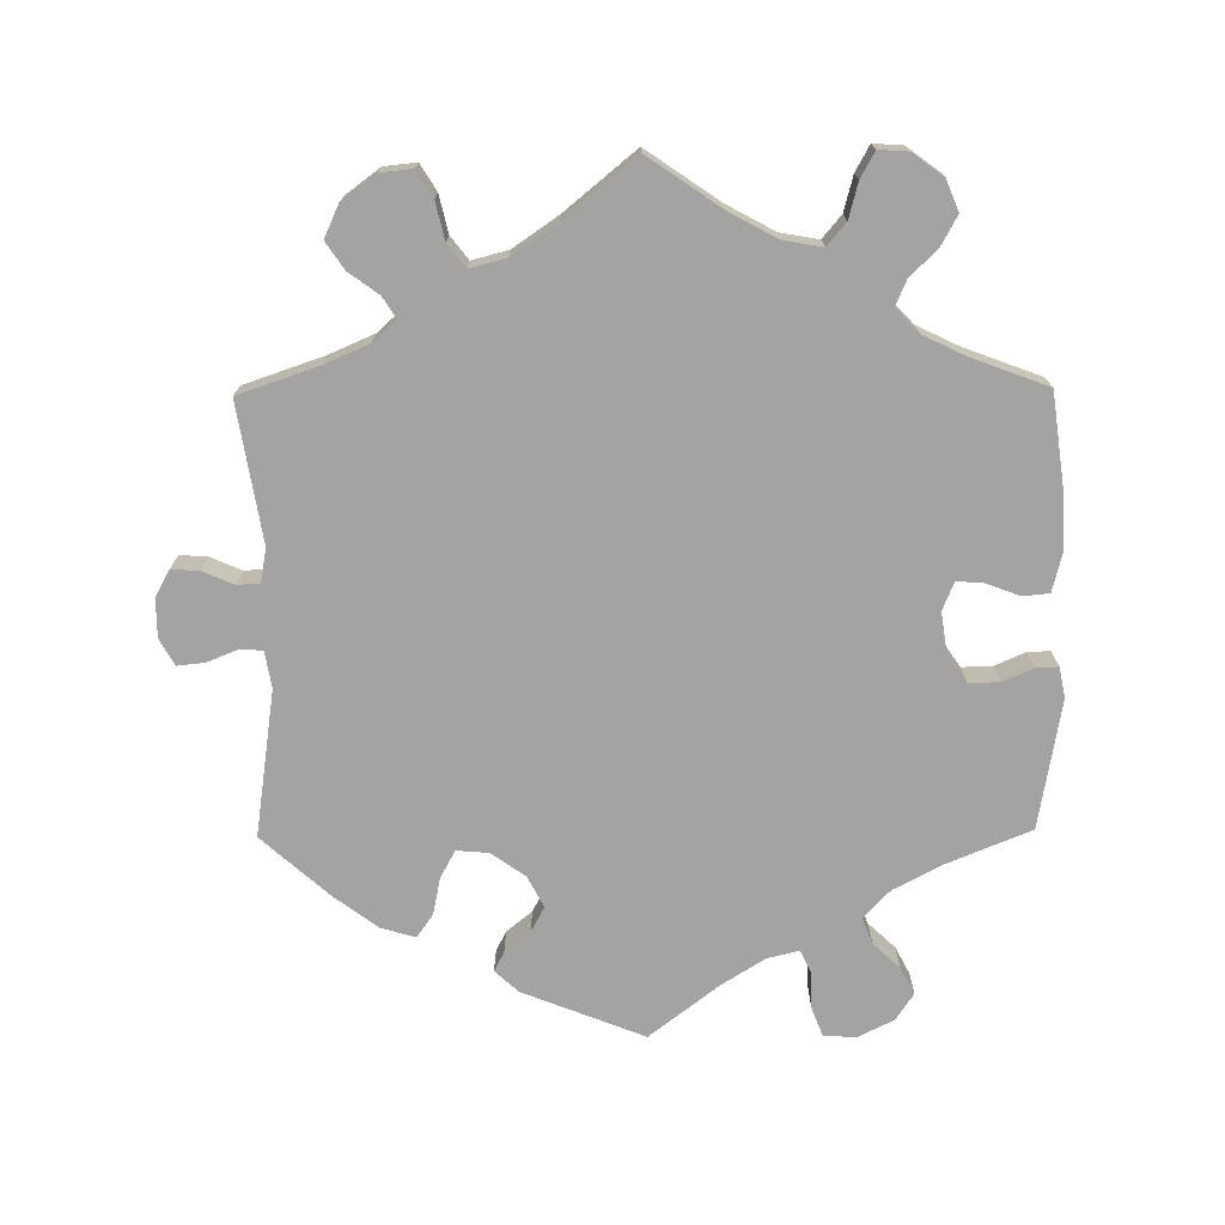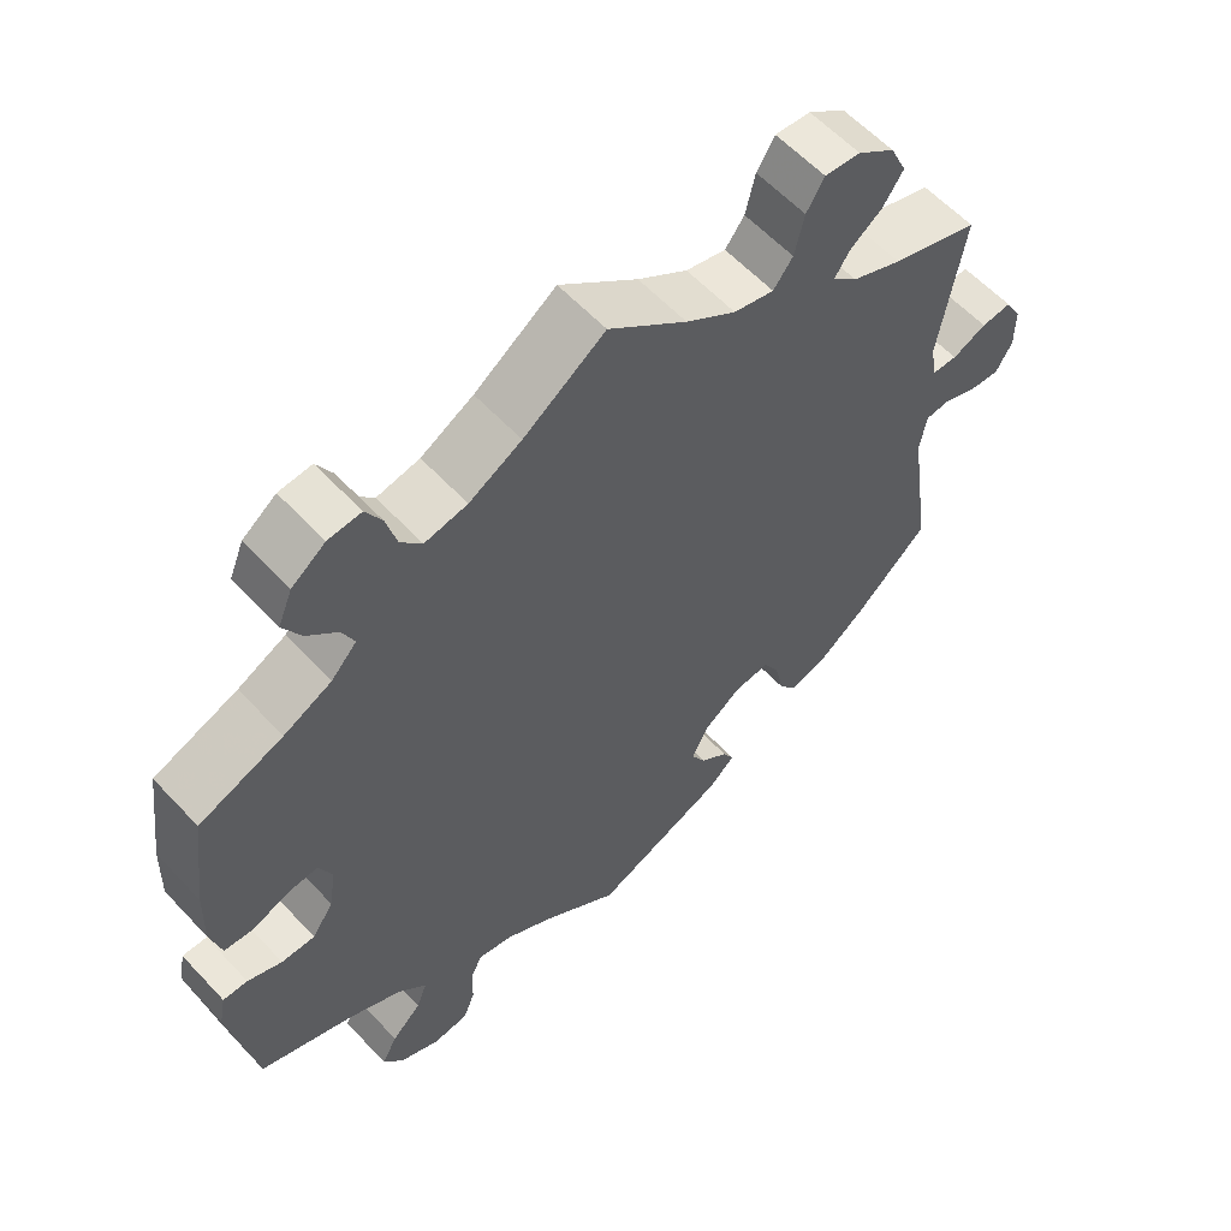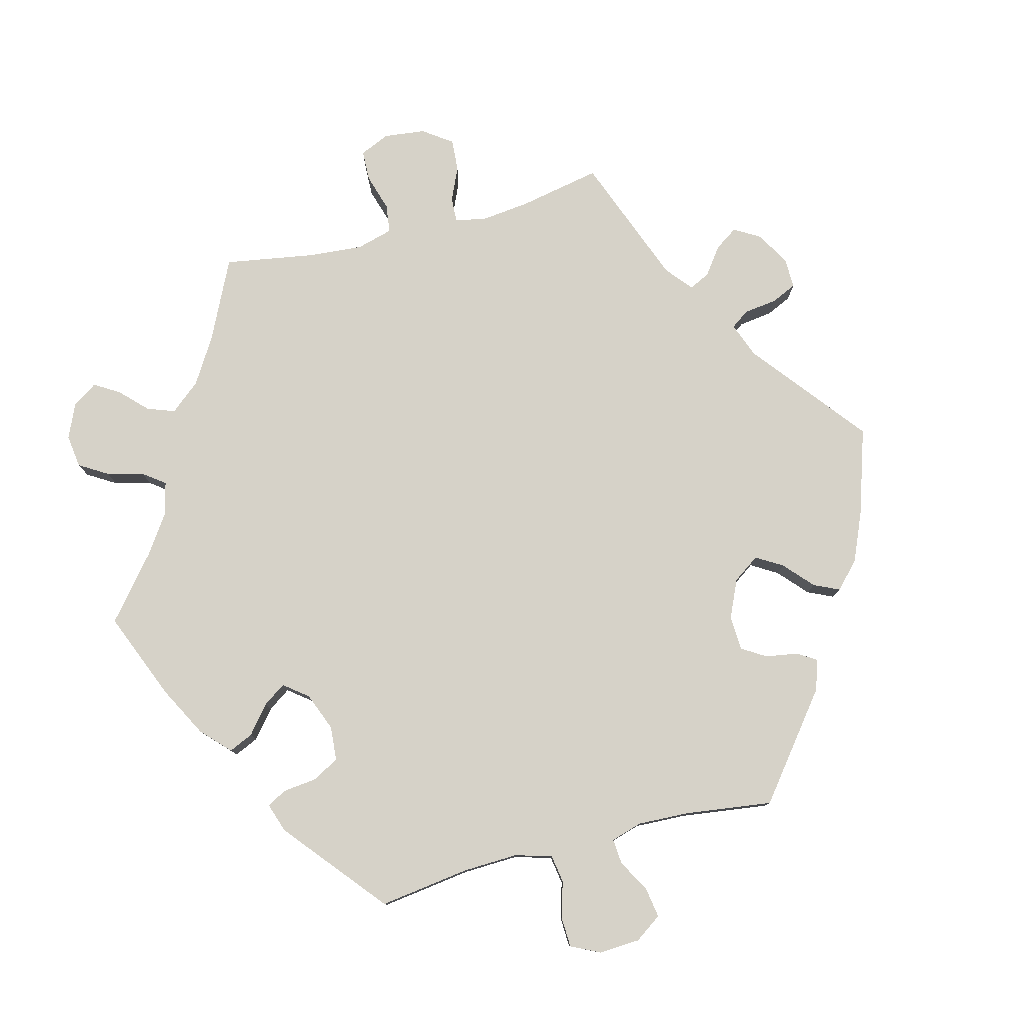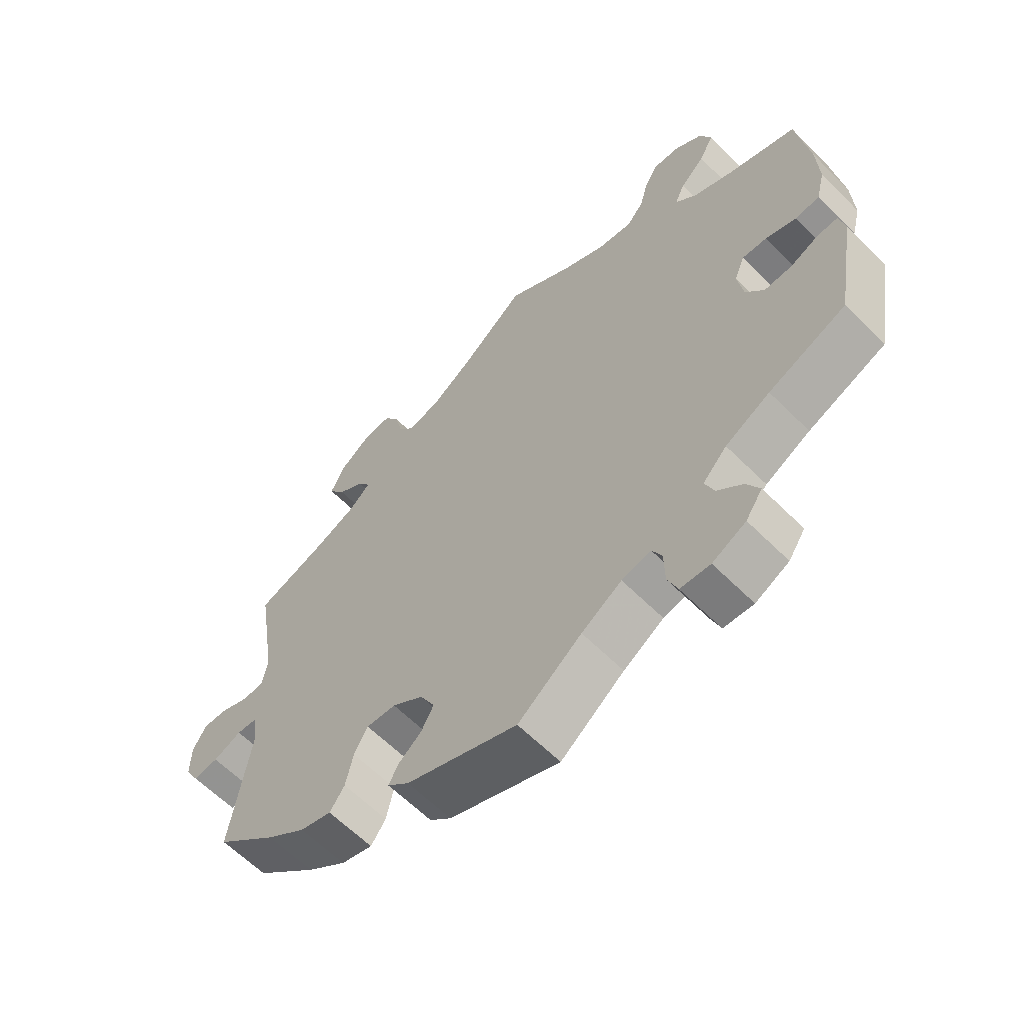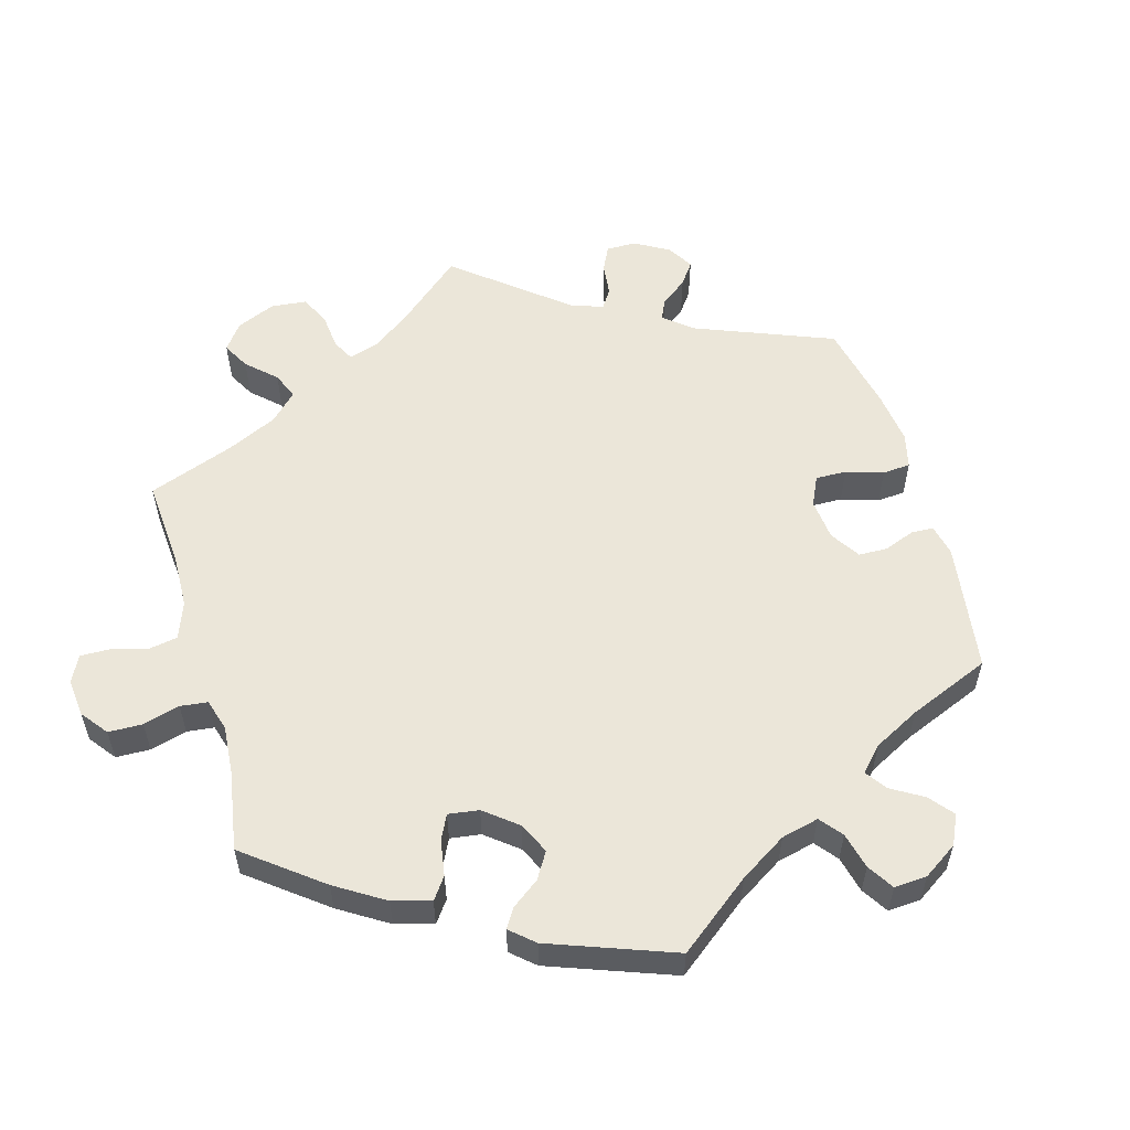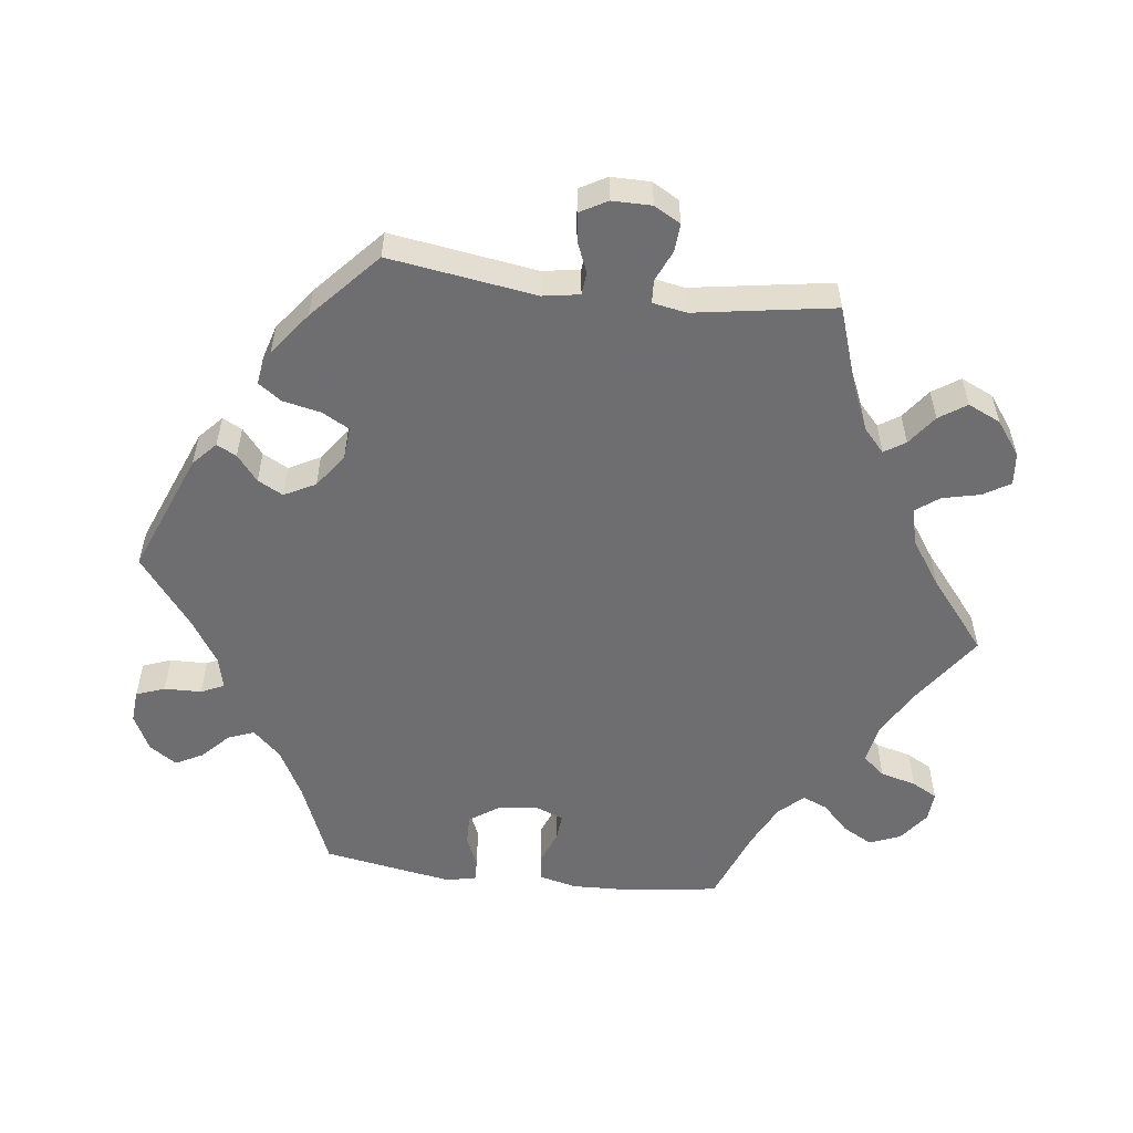
<metadata>
{"format":"obj","ext":"obj","renderer":"f3d","projection":"perspective","resolution":1024,"background":"white","views":[{"elev":-73.1,"azim":0.6,"up":"+Y"},{"elev":59.5,"azim":137.3,"up":"+Z"},{"elev":78.4,"azim":135.5,"up":"+Y"},{"elev":-62.3,"azim":44.8,"up":"+Z"},{"elev":55.5,"azim":104.1,"up":"+Y"},{"elev":-54.4,"azim":-97.1,"up":"+Y"}]}
</metadata>
<code>
v -0.338 0.07 0.441
v 0.179 0.07 0.507
v -0.298 0.07 -0.429
v 0.425 0.07 0.352
v -0.656 0.07 0.037
v -0.656 0.07 -0.021
v -0.215 0.07 -0.516
v -0.437 0.07 -0.4
v 0.412 0.07 -0.361
v 0.299 0.07 0.621
v -0.105 0.07 0.534
v 0 0.07 -0.62
v 0.383 0.07 0.495
v 0 0.07 0.62
v -0.289 0.07 0.603
v 0.356 0.07 -0.517
v 0.103 0.07 -0.541
v 0.327 0.07 0.419
v -0.142 0.07 -0.419
v -0.409 0.07 0.513
v -0.504 0.07 0.105
v 0.236 0.07 0.497
v -0.593 0.07 0.073
v -0.265 0.07 0.564
v -0.593 0.07 -0.056
v -0.513 0.07 0.055
v 0.316 0.07 -0.479
v 0.416 0.07 0.048
v -0.382 0.07 0.473
v -0.634 0.07 0.076
v -0.162 0.07 -0.456
v 0.506 0.07 0.026
v -0.634 0.07 -0.06
v -0.264 0.07 -0.333
v 0.232 0.07 -0.578
v 0.215 0.07 -0.489
v 0.437 0.07 -0.096
v 0.528 0.07 -0.075
v -0.352 0.07 0.379
v 0.296 0.07 -0.624
v -0.318 0.07 0.41
v -0.387 0.07 0.561
v -0.172 0.07 0.488
v -0.337 0.07 0.598
v 0.57 0.07 -0.119
v 0.537 0.07 -0.31
v 0.301 0.07 -0.44
v -0.514 0.07 -0.04
v 0.482 0.07 -0.095
v 0.408 0.07 -0.054
v 0.556 0.07 0.17
v -0.322 0.07 -0.463
v 0.537 0.07 0.31
v 0.168 0.07 -0.5
v 0.456 0.07 0.045
v -0.226 0.07 0.474
v -0.166 0.07 -0.373
v 0.361 0.07 0.383
v 0.343 0.07 0.456
v -0.547 0.07 0.053
v -0.2 0.07 -0.487
v 0.231 0.07 -0.523
v -0.505 0.07 -0.094
v 0.561 0.07 -0.074
v 0.109 0.07 0.545
v 0.248 0.07 -0.62
v 0.264 0.07 0.53
v 0.545 0.07 0.03
v 0.343 0.07 0.618
v 0.399 0.07 0.006
v -0.537 0.07 -0.31
v -0.547 0.07 -0.037
v -0.252 0.07 0.508
v -0.419 0.07 0.35
v 0.559 0.07 0.086
v -0.537 0.07 0.31
v -0.373 0.07 -0.448
v 0.407 0.07 0.539
v -0.216 0.07 -0.337
v 0.34 0.07 -0.399
v -0.18 0.07 -0.548
v -0.286 0.07 -0.373
v 0.377 0.07 -0.557
v 0.35 0.07 -0.597
v 0.388 0.07 0.585
v 0.278 0.07 0.583
v -0.338 -0 0.441
v 0.179 -0 0.507
v -0.298 -0 -0.429
v 0.425 -0 0.352
v -0.656 -0 0.037
v -0.656 -0 -0.021
v -0.215 -0 -0.516
v -0.437 -0 -0.4
v 0.412 -0 -0.361
v 0.299 -0 0.621
v -0.105 -0 0.534
v 0 -0 -0.62
v 0.383 -0 0.495
v 0 -0 0.62
v -0.289 -0 0.603
v 0.356 -0 -0.517
v 0.103 -0 -0.541
v 0.327 -0 0.419
v -0.142 -0 -0.419
v -0.409 -0 0.513
v -0.504 -0 0.105
v 0.236 -0 0.497
v -0.593 -0 0.073
v -0.265 -0 0.564
v -0.593 -0 -0.056
v -0.513 -0 0.055
v 0.316 -0 -0.479
v 0.416 -0 0.048
v -0.382 -0 0.473
v -0.634 -0 0.076
v -0.162 -0 -0.456
v 0.506 -0 0.026
v -0.634 -0 -0.06
v -0.264 -0 -0.333
v 0.232 -0 -0.578
v 0.215 -0 -0.489
v 0.437 -0 -0.096
v 0.528 -0 -0.075
v -0.352 -0 0.379
v 0.296 -0 -0.624
v -0.318 -0 0.41
v -0.387 -0 0.561
v -0.172 -0 0.488
v -0.337 -0 0.598
v 0.57 -0 -0.119
v 0.537 -0 -0.31
v 0.301 -0 -0.44
v -0.514 -0 -0.04
v 0.482 -0 -0.095
v 0.408 -0 -0.054
v 0.556 -0 0.17
v -0.322 -0 -0.463
v 0.537 -0 0.31
v 0.168 -0 -0.5
v 0.456 -0 0.045
v -0.226 -0 0.474
v -0.166 -0 -0.373
v 0.361 -0 0.383
v 0.343 -0 0.456
v -0.547 -0 0.053
v -0.2 -0 -0.487
v 0.231 -0 -0.523
v -0.505 -0 -0.094
v 0.561 -0 -0.074
v 0.109 -0 0.545
v 0.248 -0 -0.62
v 0.264 -0 0.53
v 0.545 -0 0.03
v 0.343 -0 0.618
v 0.399 -0 0.006
v -0.537 -0 -0.31
v -0.547 -0 -0.037
v -0.252 -0 0.508
v -0.419 -0 0.35
v 0.559 -0 0.086
v -0.537 -0 0.31
v -0.373 -0 -0.448
v 0.407 -0 0.539
v -0.216 -0 -0.337
v 0.34 -0 -0.399
v -0.18 -0 -0.548
v -0.286 -0 -0.373
v 0.377 -0 -0.557
v 0.35 -0 -0.597
v 0.388 -0 0.585
v 0.278 -0 0.583
f 4 53 51 75
f 58 4 75 68
f 18 58 68 32
f 85 78 13 59
f 85 59 18
f 69 85 18
f 67 86 10 69
f 22 67 69 18
f 2 22 18 32
f 11 14 65
f 43 11 65 2
f 56 43 2 32
f 44 15 24 73
f 44 73 56
f 42 44 56
f 1 29 20 42
f 41 1 42 56
f 39 41 56 32
f 21 76 74
f 26 21 74 39
f 5 30 23 60
f 5 60 26
f 6 5 26
f 72 25 33 6
f 48 72 6 26
f 63 48 26 39
f 82 3 52 77
f 34 82 77 8
f 81 7 61 31
f 17 12 81 31
f 54 17 31 19
f 36 54 19 57
f 40 66 35 62
f 40 62 36
f 84 40 36
f 27 16 83 84
f 47 27 84 36
f 80 47 36 57
f 64 45 46 9
f 49 38 64 9
f 37 49 9 80
f 50 37 80 57
f 39 32 55
f 39 55 28
f 63 39 28 70
f 34 8 71 63
f 79 34 63 70
f 70 50 57 79
f 161 137 139 90
f 154 161 90 144
f 118 154 144 104
f 145 99 164 171
f 104 145 171
f 104 171 155
f 155 96 172 153
f 104 155 153 108
f 118 104 108 88
f 151 100 97
f 88 151 97 129
f 118 88 129 142
f 159 110 101 130
f 142 159 130
f 142 130 128
f 128 106 115 87
f 142 128 87 127
f 118 142 127 125
f 160 162 107
f 125 160 107 112
f 146 109 116 91
f 112 146 91
f 112 91 92
f 92 119 111 158
f 112 92 158 134
f 125 112 134 149
f 163 138 89 168
f 94 163 168 120
f 117 147 93 167
f 117 167 98 103
f 105 117 103 140
f 143 105 140 122
f 148 121 152 126
f 122 148 126
f 122 126 170
f 170 169 102 113
f 122 170 113 133
f 143 122 133 166
f 95 132 131 150
f 95 150 124 135
f 166 95 135 123
f 143 166 123 136
f 141 118 125
f 114 141 125
f 156 114 125 149
f 149 157 94 120
f 156 149 120 165
f 165 143 136 156
f 51 137 161 75
f 75 161 154 68
f 68 154 118 32
f 32 118 141 55
f 55 141 114 28
f 28 114 156 70
f 70 156 136 50
f 50 136 123 37
f 37 123 135 49
f 49 135 124 38
f 38 124 150 64
f 64 150 131 45
f 45 131 132 46
f 46 132 95 9
f 9 95 166 80
f 80 166 133 47
f 47 133 113 27
f 27 113 102 16
f 16 102 169 83
f 83 169 170 84
f 84 170 126 40
f 40 126 152 66
f 66 152 121 35
f 35 121 148 62
f 62 148 122 36
f 36 122 140 54
f 54 140 103 17
f 17 103 98 12
f 12 98 167 81
f 81 167 93 7
f 7 93 147 61
f 61 147 117 31
f 31 117 105 19
f 19 105 143 57
f 57 143 165 79
f 79 165 120 34
f 34 120 168 82
f 82 168 89 3
f 3 89 138 52
f 52 138 163 77
f 77 163 94 8
f 8 94 157 71
f 71 157 149 63
f 63 149 134 48
f 48 134 158 72
f 72 158 111 25
f 25 111 119 33
f 33 119 92 6
f 6 92 91 5
f 5 91 116 30
f 30 116 109 23
f 23 109 146 60
f 60 146 112 26
f 26 112 107 21
f 21 107 162 76
f 76 162 160 74
f 74 160 125 39
f 39 125 127 41
f 41 127 87 1
f 1 87 115 29
f 29 115 106 20
f 20 106 128 42
f 42 128 130 44
f 44 130 101 15
f 15 101 110 24
f 24 110 159 73
f 73 159 142 56
f 56 142 129 43
f 43 129 97 11
f 11 97 100 14
f 14 100 151 65
f 65 151 88 2
f 2 88 108 22
f 22 108 153 67
f 67 153 172 86
f 86 172 96 10
f 10 96 155 69
f 69 155 171 85
f 85 171 164 78
f 78 164 99 13
f 13 99 145 59
f 59 145 104 18
f 18 104 144 58
f 58 144 90 4
f 4 90 139 53
f 53 139 137 51

</code>
